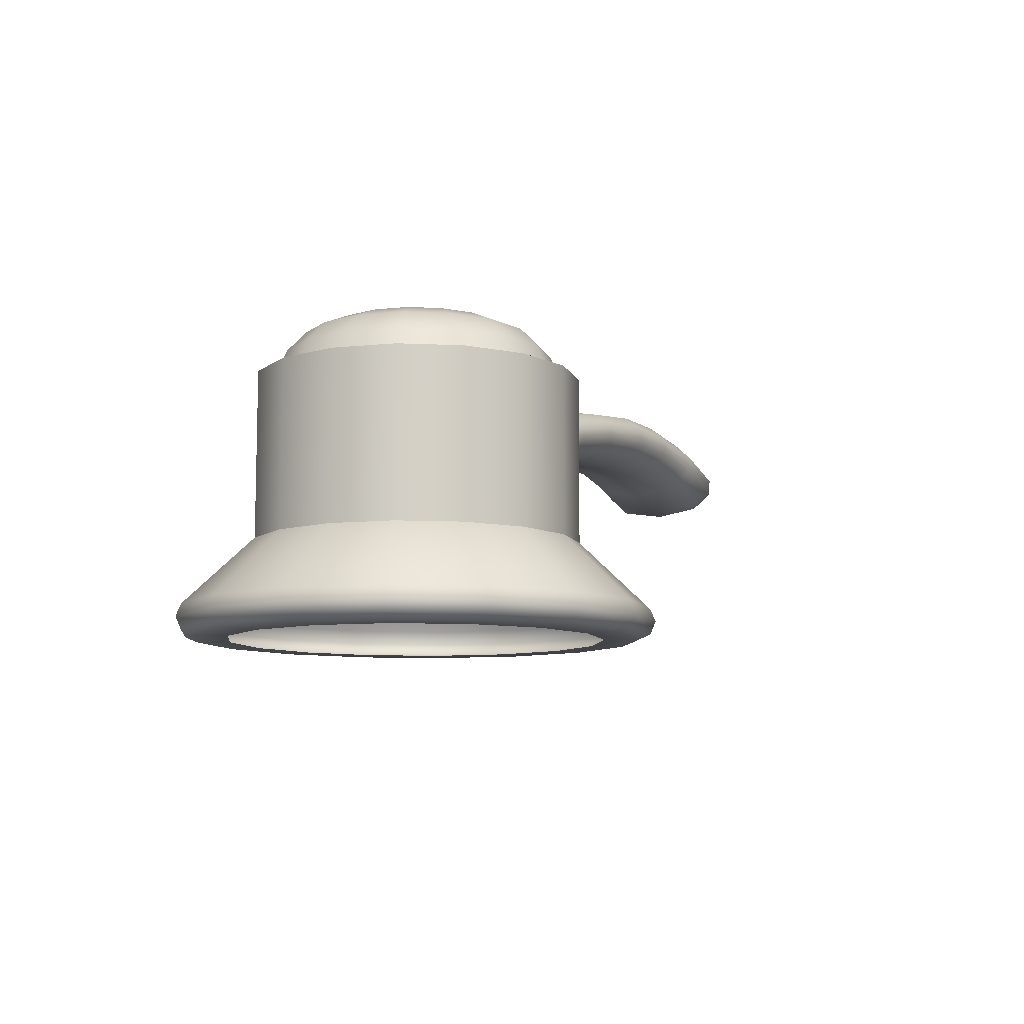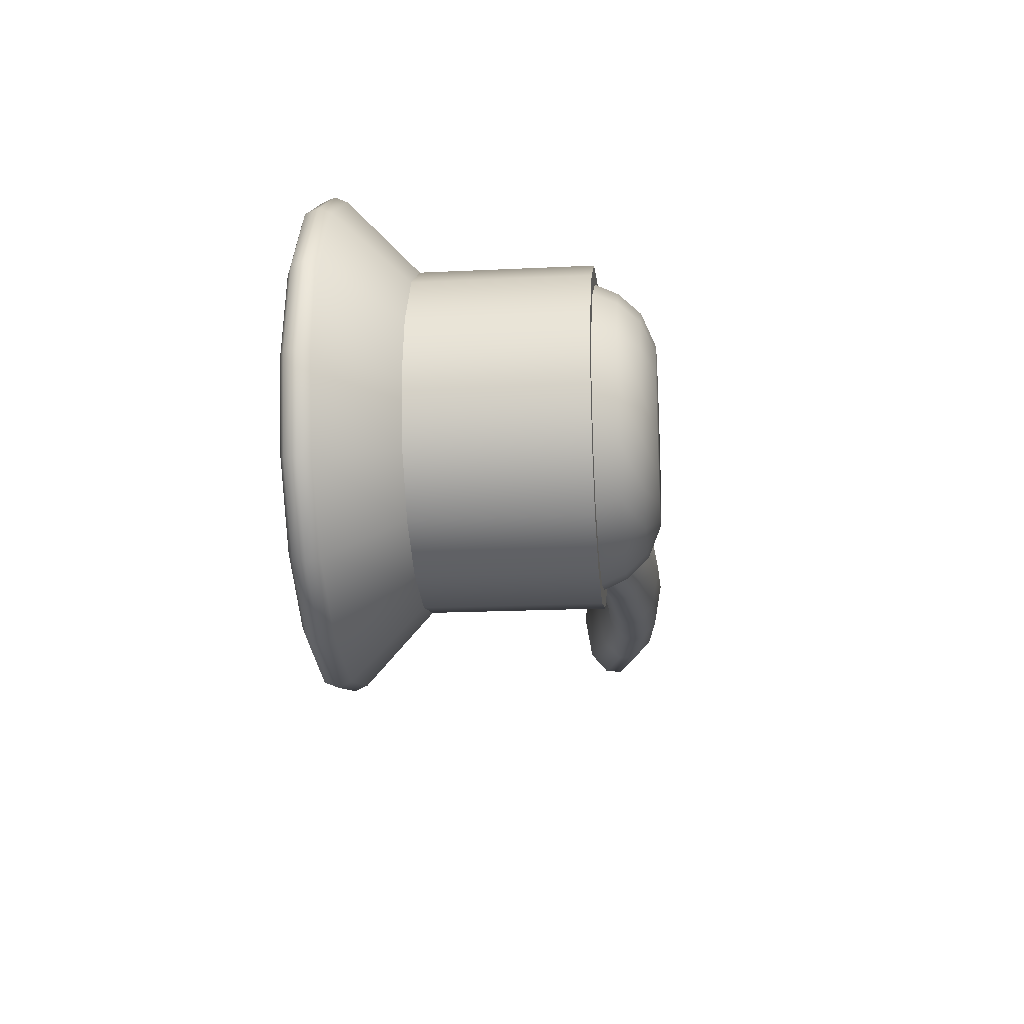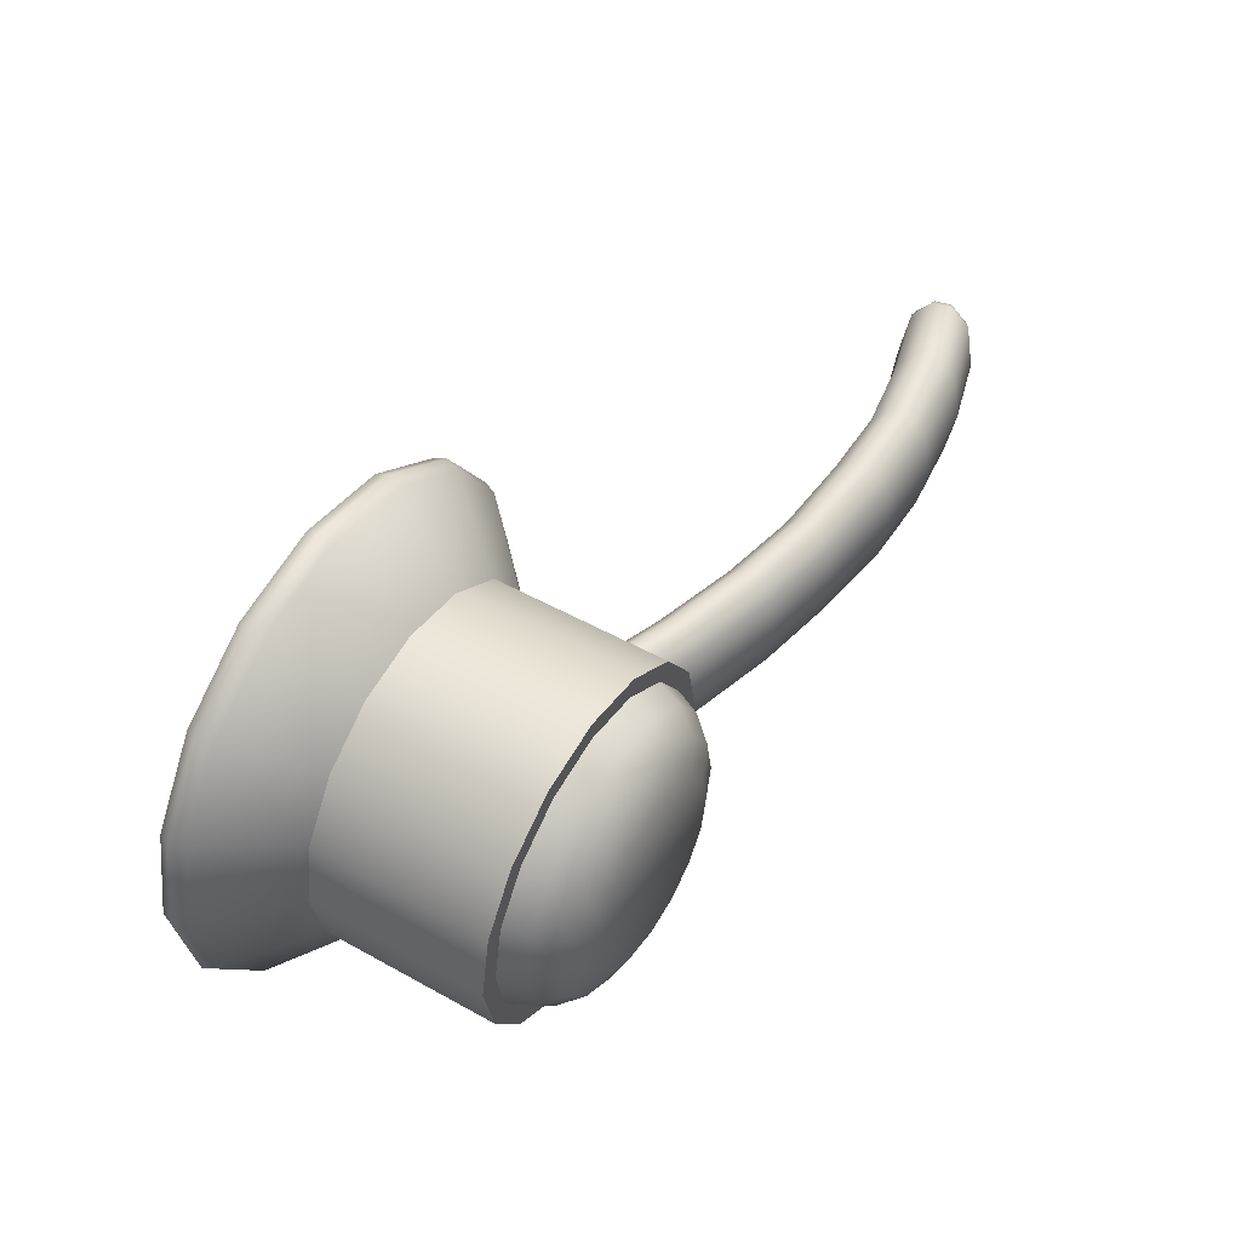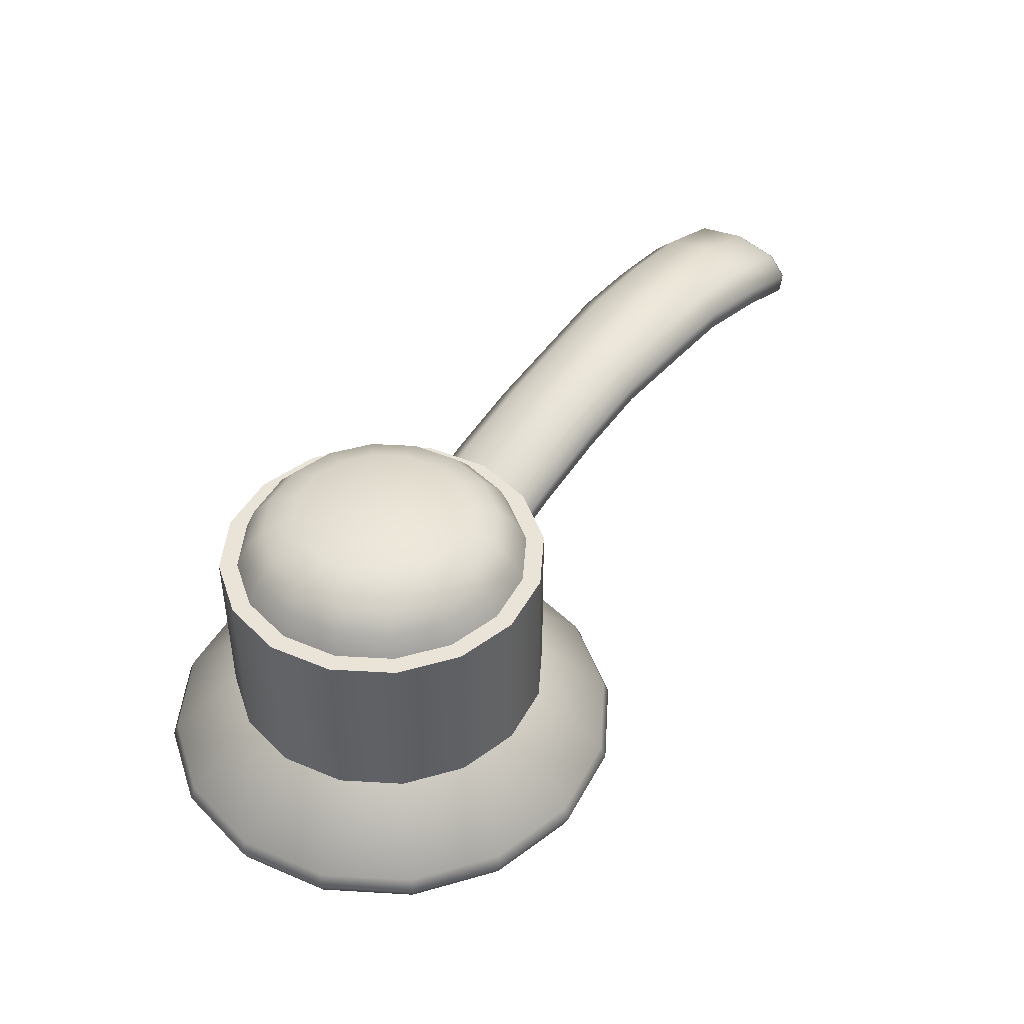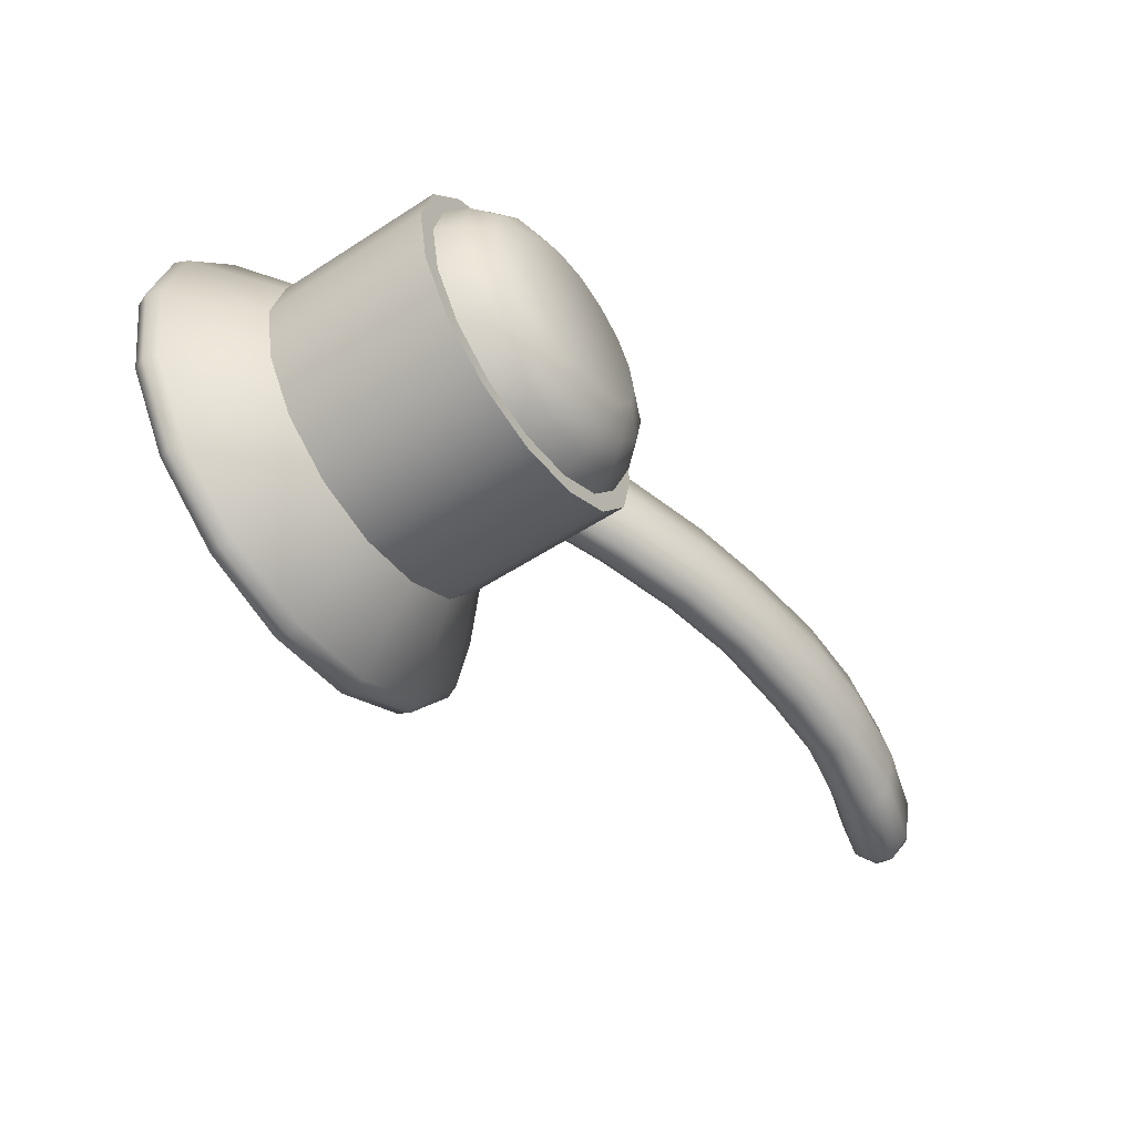
<metadata>
{"format":"obj","ext":"obj","renderer":"f3d","projection":"perspective","resolution":1024,"background":"white","views":[{"elev":-8.9,"azim":-63.2,"up":"+Z"},{"elev":-18.6,"azim":-84.7,"up":"+Y"},{"elev":50.8,"azim":-58.7,"up":"+Y"},{"elev":43.4,"azim":-52.3,"up":"+Z"},{"elev":-55.6,"azim":-55.7,"up":"+Y"}]}
</metadata>
<code>
o SinkFaucetKnobL_2
v 0.1378 0.06035 -0.05734
v 0.1445 0.05035 -0.05734
v 0.1545 0.04367 -0.05734
v 0.1663 0.04132 -0.05734
v 0.1781 0.04367 -0.05734
v 0.1881 0.05035 -0.05734
v 0.1948 0.06035 -0.05734
v 0.1972 0.07215 -0.05734
v 0.1948 0.08394 -0.05734
v 0.1881 0.09395 -0.05734
v 0.1781 0.1006 -0.05734
v 0.1663 0.103 -0.05734
v 0.1545 0.1006 -0.05734
v 0.1445 0.09395 -0.05734
v 0.1378 0.08394 -0.05734
v 0.1355 0.07215 -0.05734
v 0.1378 0.06035 -0.02593
v 0.1445 0.05035 -0.02593
v 0.1545 0.04367 -0.02593
v 0.1663 0.04132 -0.02593
v 0.1781 0.04367 -0.02593
v 0.1881 0.05035 -0.02593
v 0.1948 0.06035 -0.02593
v 0.1972 0.07215 -0.02593
v 0.1948 0.08394 -0.02593
v 0.1881 0.09395 -0.02593
v 0.1781 0.1006 -0.02593
v 0.1663 0.103 -0.02593
v 0.1545 0.1006 -0.02593
v 0.1445 0.09395 -0.02593
v 0.1378 0.08394 -0.02593
v 0.1355 0.07215 -0.02593
v 0.1469 0.05275 -0.02593
v 0.1558 0.0468 -0.02593
v 0.1663 0.04471 -0.02593
v 0.1768 0.0468 -0.02593
v 0.1857 0.05275 -0.02593
v 0.1917 0.06165 -0.02593
v 0.1938 0.07215 -0.02593
v 0.1917 0.08265 -0.02593
v 0.1857 0.09155 -0.02593
v 0.1768 0.09749 -0.02593
v 0.1663 0.09958 -0.02593
v 0.1558 0.09749 -0.02593
v 0.1469 0.09155 -0.02593
v 0.1409 0.08265 -0.02593
v 0.1389 0.07215 -0.02593
v 0.1409 0.06165 -0.02593
v 0.1482 0.05409 -0.02174
v 0.1565 0.04855 -0.02174
v 0.1663 0.04661 -0.02174
v 0.1761 0.04855 -0.02174
v 0.1844 0.05409 -0.02174
v 0.1899 0.06237 -0.02174
v 0.1919 0.07215 -0.02174
v 0.1899 0.08192 -0.02174
v 0.1844 0.09021 -0.02174
v 0.1761 0.09575 -0.02174
v 0.1663 0.09769 -0.02174
v 0.1565 0.09575 -0.02174
v 0.1482 0.09021 -0.02174
v 0.1427 0.08192 -0.02174
v 0.1408 0.07215 -0.02174
v 0.1427 0.06237 -0.02174
v 0.1508 0.05666 -0.01782
v 0.1579 0.05191 -0.01782
v 0.1663 0.05024 -0.01782
v 0.1747 0.05191 -0.01782
v 0.1818 0.05666 -0.01782
v 0.1866 0.06377 -0.01782
v 0.1882 0.07215 -0.01782
v 0.1866 0.08053 -0.01782
v 0.1818 0.08764 -0.01782
v 0.1747 0.09239 -0.01782
v 0.1663 0.09405 -0.01782
v 0.1579 0.09239 -0.01782
v 0.1508 0.08764 -0.01782
v 0.1461 0.08053 -0.01782
v 0.1444 0.07215 -0.01782
v 0.1461 0.06377 -0.01782
v 0.155 0.06081 -0.01536
v 0.1663 0.07215 -0.01536
v 0.1602 0.05733 -0.01536
v 0.1663 0.05611 -0.01536
v 0.1725 0.05733 -0.01536
v 0.1777 0.06081 -0.01536
v 0.1811 0.06601 -0.01536
v 0.1824 0.07215 -0.01536
v 0.1811 0.07829 -0.01536
v 0.1777 0.08349 -0.01536
v 0.1725 0.08697 -0.01536
v 0.1663 0.08819 -0.01536
v 0.1602 0.08697 -0.01536
v 0.155 0.08349 -0.01536
v 0.1515 0.07829 -0.01536
v 0.1503 0.07215 -0.01536
v 0.1515 0.06601 -0.01536
v 0.1352 0.0411 -0.0699
v 0.1345 0.04039 -0.07223
v 0.1352 0.04108 -0.0746
v 0.1369 0.04277 -0.07558
v 0.1495 0.03158 -0.0699
v 0.1491 0.03066 -0.07223
v 0.1495 0.03156 -0.0746
v 0.1504 0.03376 -0.07558
v 0.1663 0.02824 -0.0699
v 0.1663 0.02724 -0.07223
v 0.1663 0.02821 -0.0746
v 0.1663 0.0306 -0.07558
v 0.1831 0.03158 -0.0699
v 0.1835 0.03066 -0.07223
v 0.1831 0.03156 -0.0746
v 0.1822 0.03376 -0.07558
v 0.1974 0.0411 -0.0699
v 0.1981 0.04039 -0.07223
v 0.1974 0.04108 -0.0746
v 0.1957 0.04277 -0.07558
v 0.2069 0.05534 -0.0699
v 0.2078 0.05496 -0.07223
v 0.2069 0.05533 -0.0746
v 0.2047 0.05625 -0.07558
v 0.2102 0.07215 -0.0699
v 0.2112 0.07215 -0.07223
v 0.2103 0.07215 -0.0746
v 0.2079 0.07215 -0.07558
v 0.2069 0.08895 -0.0699
v 0.2078 0.08933 -0.07223
v 0.2069 0.08896 -0.0746
v 0.2047 0.08805 -0.07558
v 0.1974 0.1032 -0.0699
v 0.1981 0.1039 -0.07223
v 0.1974 0.1032 -0.0746
v 0.1957 0.1015 -0.07558
v 0.1831 0.1127 -0.0699
v 0.1835 0.1136 -0.07223
v 0.1831 0.1127 -0.0746
v 0.1822 0.1105 -0.07558
v 0.1663 0.1161 -0.0699
v 0.1663 0.1171 -0.07223
v 0.1663 0.1161 -0.0746
v 0.1663 0.1137 -0.07558
v 0.1495 0.1127 -0.0699
v 0.1491 0.1136 -0.07223
v 0.1495 0.1127 -0.0746
v 0.1504 0.1105 -0.07558
v 0.1352 0.1032 -0.0699
v 0.1345 0.1039 -0.07223
v 0.1352 0.1032 -0.0746
v 0.1369 0.1015 -0.07558
v 0.1257 0.08895 -0.0699
v 0.1248 0.08933 -0.07223
v 0.1257 0.08896 -0.0746
v 0.1279 0.08805 -0.07558
v 0.1224 0.07215 -0.0699
v 0.1214 0.07215 -0.07223
v 0.1224 0.07215 -0.0746
v 0.1247 0.07215 -0.07558
v 0.1257 0.05534 -0.0699
v 0.1248 0.05496 -0.07223
v 0.1257 0.05533 -0.0746
v 0.1279 0.05625 -0.07558
v 0.1528 0.03948 -0.07558
v 0.1413 0.04715 -0.07558
v 0.1663 0.0368 -0.07558
v 0.1798 0.03948 -0.07558
v 0.1913 0.04715 -0.07558
v 0.199 0.05862 -0.07558
v 0.2017 0.07215 -0.07558
v 0.199 0.08568 -0.07558
v 0.1913 0.09715 -0.07558
v 0.1798 0.1048 -0.07558
v 0.1663 0.1075 -0.07558
v 0.1528 0.1048 -0.07558
v 0.1413 0.09715 -0.07558
v 0.1336 0.08568 -0.07558
v 0.1309 0.07215 -0.07558
v 0.1336 0.05862 -0.07558
v 0.2752 0.08106 -0.03036
v 0.1934 0.07986 -0.04099
v 0.2752 0.06323 -0.03036
v 0.1934 0.06444 -0.04099
v 0.275 0.07215 -0.03186
v 0.1938 0.07215 -0.04226
v 0.2758 0.08493 -0.02688
v 0.2758 0.05936 -0.02688
v 0.1925 0.06109 -0.03809
v 0.1925 0.07215 -0.03809
v 0.1925 0.08321 -0.03809
v 0.2769 0.08106 -0.02007
v 0.1906 0.07986 -0.03239
v 0.1902 0.07215 -0.03112
v 0.2771 0.07215 -0.01856
v 0.1906 0.06444 -0.03239
v 0.2769 0.06323 -0.02007
v 0.2763 0.08493 -0.02354
v 0.2763 0.05936 -0.02354
v 0.1916 0.06109 -0.03529
v 0.1916 0.07215 -0.03529
v 0.1916 0.08321 -0.03529
v 0.2615 0.08425 -0.02486
v 0.2611 0.08059 -0.02817
v 0.2609 0.07215 -0.02961
v 0.2611 0.06371 -0.02817
v 0.2615 0.06005 -0.02486
v 0.2618 0.06007 -0.02168
v 0.2622 0.06373 -0.01838
v 0.2624 0.07215 -0.01695
v 0.2622 0.08057 -0.01838
v 0.2618 0.08423 -0.02168
v 0.2483 0.08418 -0.02494
v 0.2483 0.08059 -0.02825
v 0.2483 0.07215 -0.0297
v 0.2483 0.06371 -0.02825
v 0.2483 0.06012 -0.02494
v 0.2482 0.06019 -0.02179
v 0.2482 0.06387 -0.01856
v 0.2482 0.07215 -0.01717
v 0.2482 0.08043 -0.01856
v 0.2482 0.0841 -0.02179
v 0.2328 0.08321 -0.02654
v 0.2333 0.07986 -0.02954
v 0.2335 0.07215 -0.03085
v 0.2333 0.06444 -0.02954
v 0.2328 0.06109 -0.02654
v 0.2322 0.06109 -0.02364
v 0.2317 0.06444 -0.02063
v 0.2315 0.07215 -0.01933
v 0.2317 0.07986 -0.02063
v 0.2322 0.08321 -0.02364
v 0.2184 0.08321 -0.02945
v 0.2191 0.07986 -0.03243
v 0.2193 0.07215 -0.03373
v 0.2191 0.06444 -0.03243
v 0.2184 0.06109 -0.02945
v 0.2178 0.06109 -0.02657
v 0.2171 0.06444 -0.02359
v 0.2169 0.07215 -0.02229
v 0.2171 0.07986 -0.02359
v 0.2178 0.08321 -0.02657
v 0.2035 0.08321 -0.03392
v 0.2043 0.07986 -0.03686
v 0.2046 0.07215 -0.03814
v 0.2043 0.06444 -0.03686
v 0.2035 0.06109 -0.03392
v 0.2027 0.06109 -0.03109
v 0.2019 0.06444 -0.02814
v 0.2015 0.07215 -0.02686
v 0.2019 0.07986 -0.02814
v 0.2027 0.08321 -0.03109
v 0.2899 0.07215 -0.03084
v 0.2906 0.07215 -0.02753
v 0.2874 0.07215 -0.03535
v 0.2885 0.07215 -0.03519
v 0.2892 0.07215 -0.03426
v 0.2895 0.08038 -0.0329
v 0.2888 0.08086 -0.03374
v 0.2877 0.08106 -0.03386
v 0.29 0.08348 -0.0302
v 0.2895 0.0845 -0.03053
v 0.2885 0.08493 -0.03044
v 0.2877 0.06323 -0.03386
v 0.2888 0.06344 -0.03374
v 0.2895 0.06392 -0.0329
v 0.2885 0.05936 -0.03044
v 0.2895 0.05979 -0.03053
v 0.29 0.06082 -0.0302
v 0.2892 0.08493 -0.02714
v 0.2901 0.08451 -0.0276
v 0.2905 0.08348 -0.02817
v 0.291 0.08042 -0.0254
v 0.2908 0.08088 -0.02437
v 0.2899 0.08106 -0.02372
v 0.2913 0.07215 -0.02401
v 0.2911 0.07215 -0.0229
v 0.2902 0.07215 -0.02223
v 0.291 0.06388 -0.02541
v 0.2908 0.06342 -0.02437
v 0.2899 0.06323 -0.02372
v 0.2905 0.06082 -0.02817
v 0.2901 0.05979 -0.0276
v 0.2892 0.05936 -0.02714
f 1 17 18 2
f 2 18 19 3
f 3 19 20 4
f 4 20 21 5
f 5 21 22 6
f 6 22 23 7
f 7 23 24 8
f 8 24 25 9
f 9 25 26 10
f 10 26 27 11
f 11 27 28 12
f 12 28 29 13
f 13 29 30 14
f 14 30 31 15
f 15 31 32 16
f 16 32 17 1
f 82 84 83 81
f 82 86 85 84
f 82 88 87 86
f 82 90 89 88
f 82 92 91 90
f 82 94 93 92
f 82 96 95 94
f 82 81 97 96
f 18 33 34 19
f 19 34 35 20
f 20 35 36 21
f 21 36 37 22
f 22 37 38 23
f 23 38 39 24
f 24 39 40 25
f 25 40 41 26
f 26 41 42 27
f 27 42 43 28
f 28 43 44 29
f 29 44 45 30
f 30 45 46 31
f 31 46 47 32
f 32 47 48 17
f 17 48 33 18
f 33 49 50 34
f 34 50 51 35
f 35 51 52 36
f 36 52 53 37
f 37 53 54 38
f 38 54 55 39
f 39 55 56 40
f 40 56 57 41
f 41 57 58 42
f 42 58 59 43
f 43 59 60 44
f 44 60 61 45
f 45 61 62 46
f 46 62 63 47
f 47 63 64 48
f 48 64 49 33
f 49 65 66 50
f 50 66 67 51
f 51 67 68 52
f 52 68 69 53
f 53 69 70 54
f 54 70 71 55
f 55 71 72 56
f 56 72 73 57
f 57 73 74 58
f 58 74 75 59
f 59 75 76 60
f 60 76 77 61
f 61 77 78 62
f 62 78 79 63
f 63 79 80 64
f 64 80 65 49
f 65 81 83 66
f 66 83 84 67
f 67 84 85 68
f 68 85 86 69
f 69 86 87 70
f 70 87 88 71
f 71 88 89 72
f 72 89 90 73
f 73 90 91 74
f 74 91 92 75
f 75 92 93 76
f 76 93 94 77
f 77 94 95 78
f 78 95 96 79
f 79 96 97 80
f 80 97 81 65
f 3 102 98 2
f 4 106 102 3
f 5 110 106 4
f 6 114 110 5
f 7 118 114 6
f 8 122 118 7
f 9 126 122 8
f 10 130 126 9
f 11 134 130 10
f 12 138 134 11
f 13 142 138 12
f 14 146 142 13
f 15 150 146 14
f 16 154 150 15
f 1 158 154 16
f 2 98 158 1
f 105 162 163 101
f 109 164 162 105
f 113 165 164 109
f 117 166 165 113
f 121 167 166 117
f 125 168 167 121
f 129 169 168 125
f 133 170 169 129
f 137 171 170 133
f 141 172 171 137
f 145 173 172 141
f 149 174 173 145
f 153 175 174 149
f 157 176 175 153
f 161 177 176 157
f 101 163 177 161
f 100 104 105 101
f 98 102 103 99
f 99 103 104 100
f 104 108 109 105
f 102 106 107 103
f 103 107 108 104
f 108 112 113 109
f 106 110 111 107
f 107 111 112 108
f 112 116 117 113
f 110 114 115 111
f 111 115 116 112
f 116 120 121 117
f 114 118 119 115
f 115 119 120 116
f 120 124 125 121
f 118 122 123 119
f 119 123 124 120
f 124 128 129 125
f 122 126 127 123
f 123 127 128 124
f 128 132 133 129
f 126 130 131 127
f 127 131 132 128
f 132 136 137 133
f 130 134 135 131
f 131 135 136 132
f 136 140 141 137
f 134 138 139 135
f 135 139 140 136
f 140 144 145 141
f 138 142 143 139
f 139 143 144 140
f 144 148 149 145
f 142 146 147 143
f 143 147 148 144
f 148 152 153 149
f 146 150 151 147
f 147 151 152 148
f 152 156 157 153
f 150 154 155 151
f 151 155 156 152
f 156 160 161 157
f 154 158 159 155
f 155 159 160 156
f 101 161 160 100
f 100 160 159 99
f 99 159 158 98
f 241 240 188 179
f 248 247 191 190
f 244 243 181 186
f 242 241 179 183
f 179 188 187 183
f 243 242 183 181
f 187 186 181 183
f 247 246 193 191
f 246 245 197 193
f 191 193 197 198
f 199 190 191 198
f 249 248 190 199
f 186 197 245 244
f 187 198 197 186
f 188 199 198 187
f 249 199 188 240
f 178 184 200 201
f 182 178 201 202
f 180 182 202 203
f 185 180 203 204
f 205 196 185 204
f 194 196 205 206
f 192 194 206 207
f 189 192 207 208
f 195 189 208 209
f 184 195 209 200
f 201 200 210 211
f 202 201 211 212
f 203 202 212 213
f 204 203 213 214
f 215 205 204 214
f 206 205 215 216
f 207 206 216 217
f 208 207 217 218
f 209 208 218 219
f 209 219 210 200
f 211 210 220 221
f 212 211 221 222
f 213 212 222 223
f 214 213 223 224
f 225 215 214 224
f 216 215 225 226
f 217 216 226 227
f 218 217 227 228
f 219 218 228 229
f 219 229 220 210
f 221 220 230 231
f 222 221 231 232
f 223 222 232 233
f 224 223 233 234
f 235 225 224 234
f 226 225 235 236
f 227 226 236 237
f 228 227 237 238
f 229 228 238 239
f 229 239 230 220
f 231 230 240 241
f 232 231 241 242
f 233 232 242 243
f 234 233 243 244
f 245 235 234 244
f 236 235 245 246
f 237 236 246 247
f 238 237 247 248
f 239 238 248 249
f 239 249 240 230
f 254 255 256 253
f 253 256 257 252
f 269 270 271 268
f 268 271 272 267
f 254 250 258 255
f 263 266 250 254
f 251 273 270 269
f 279 276 273 251
f 250 251 269 258
f 266 279 251 250
f 182 252 257 178
f 178 257 260 184
f 180 261 252 182
f 185 264 261 180
f 195 267 272 189
f 189 272 275 192
f 192 275 278 194
f 194 278 281 196
f 184 260 267 195
f 196 281 264 185
f 252 261 262 253
f 253 262 263 254
f 255 258 259 256
f 256 259 260 257
f 261 264 265 262
f 262 265 266 263
f 258 269 268 259
f 259 268 267 260
f 270 273 274 271
f 271 274 275 272
f 273 276 277 274
f 274 277 278 275
f 276 279 280 277
f 277 280 281 278
f 264 281 280 265
f 265 280 279 266

</code>
